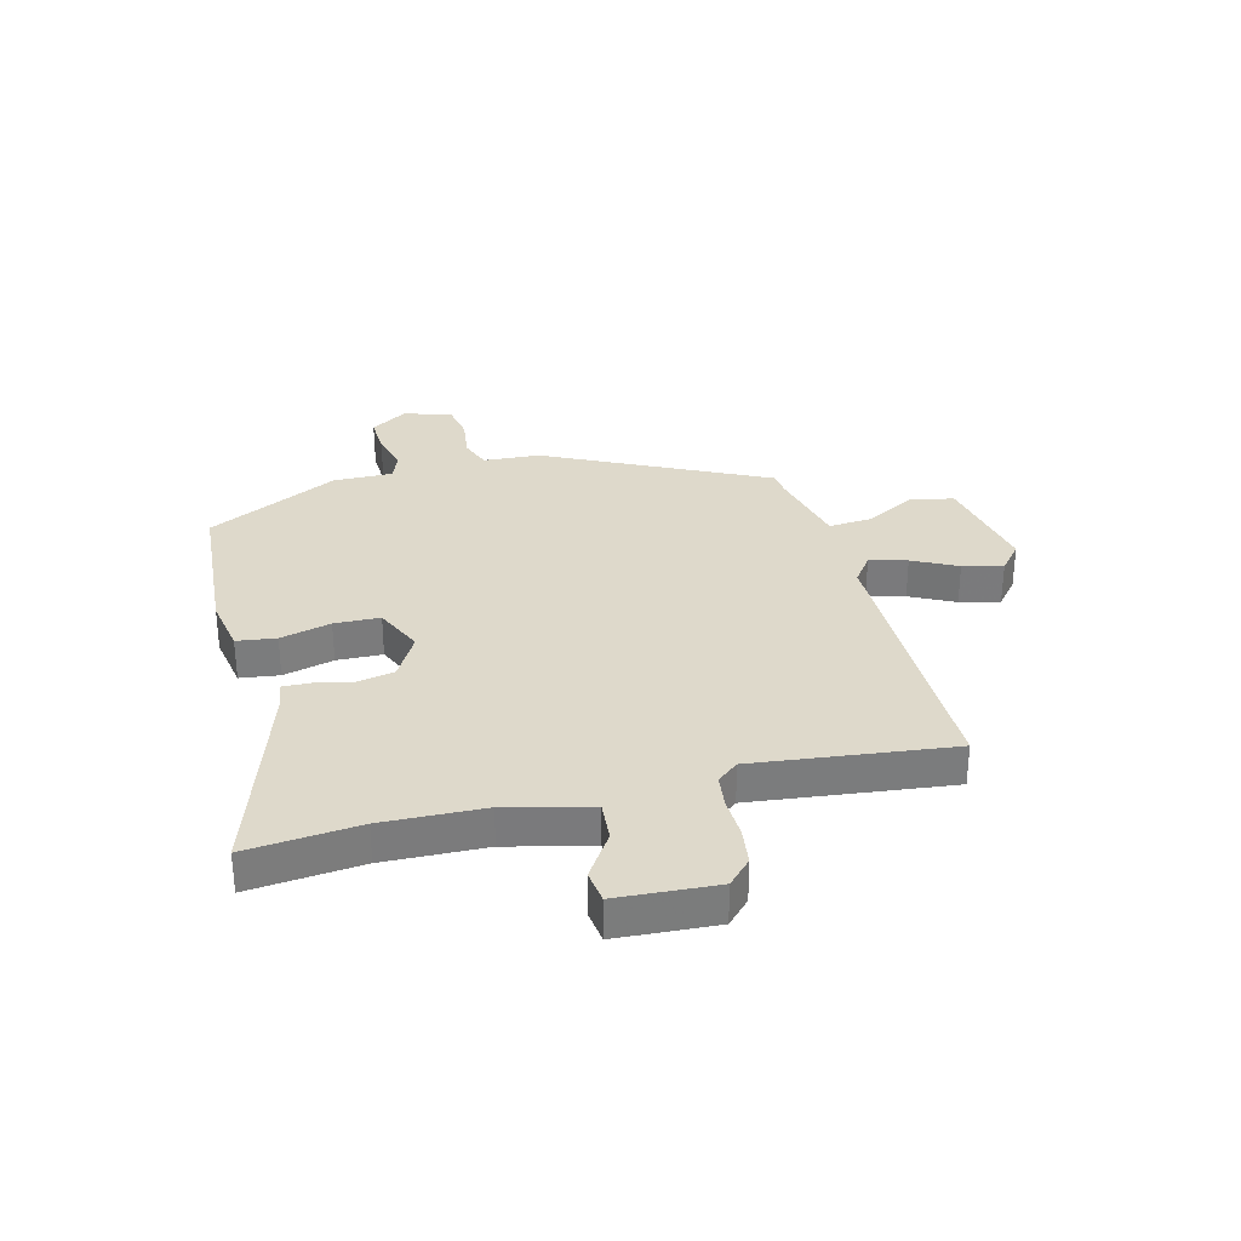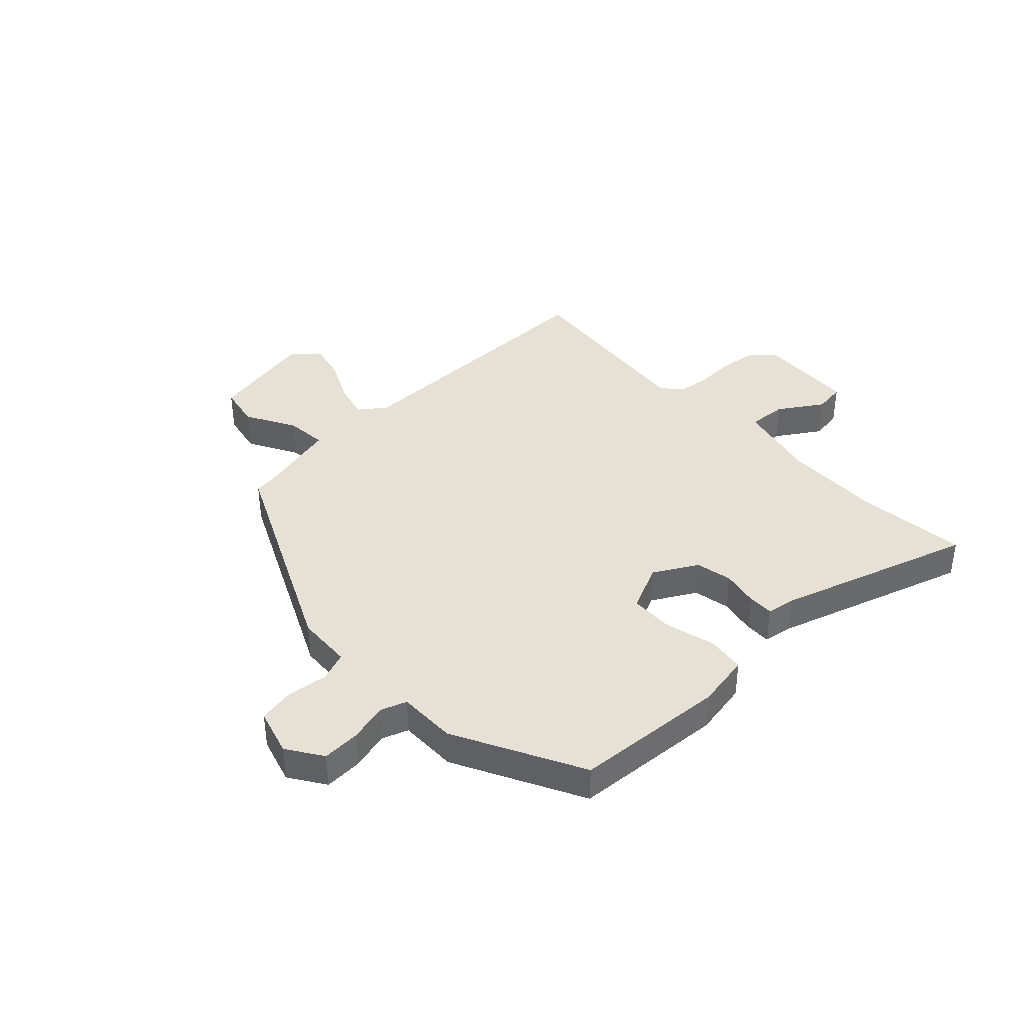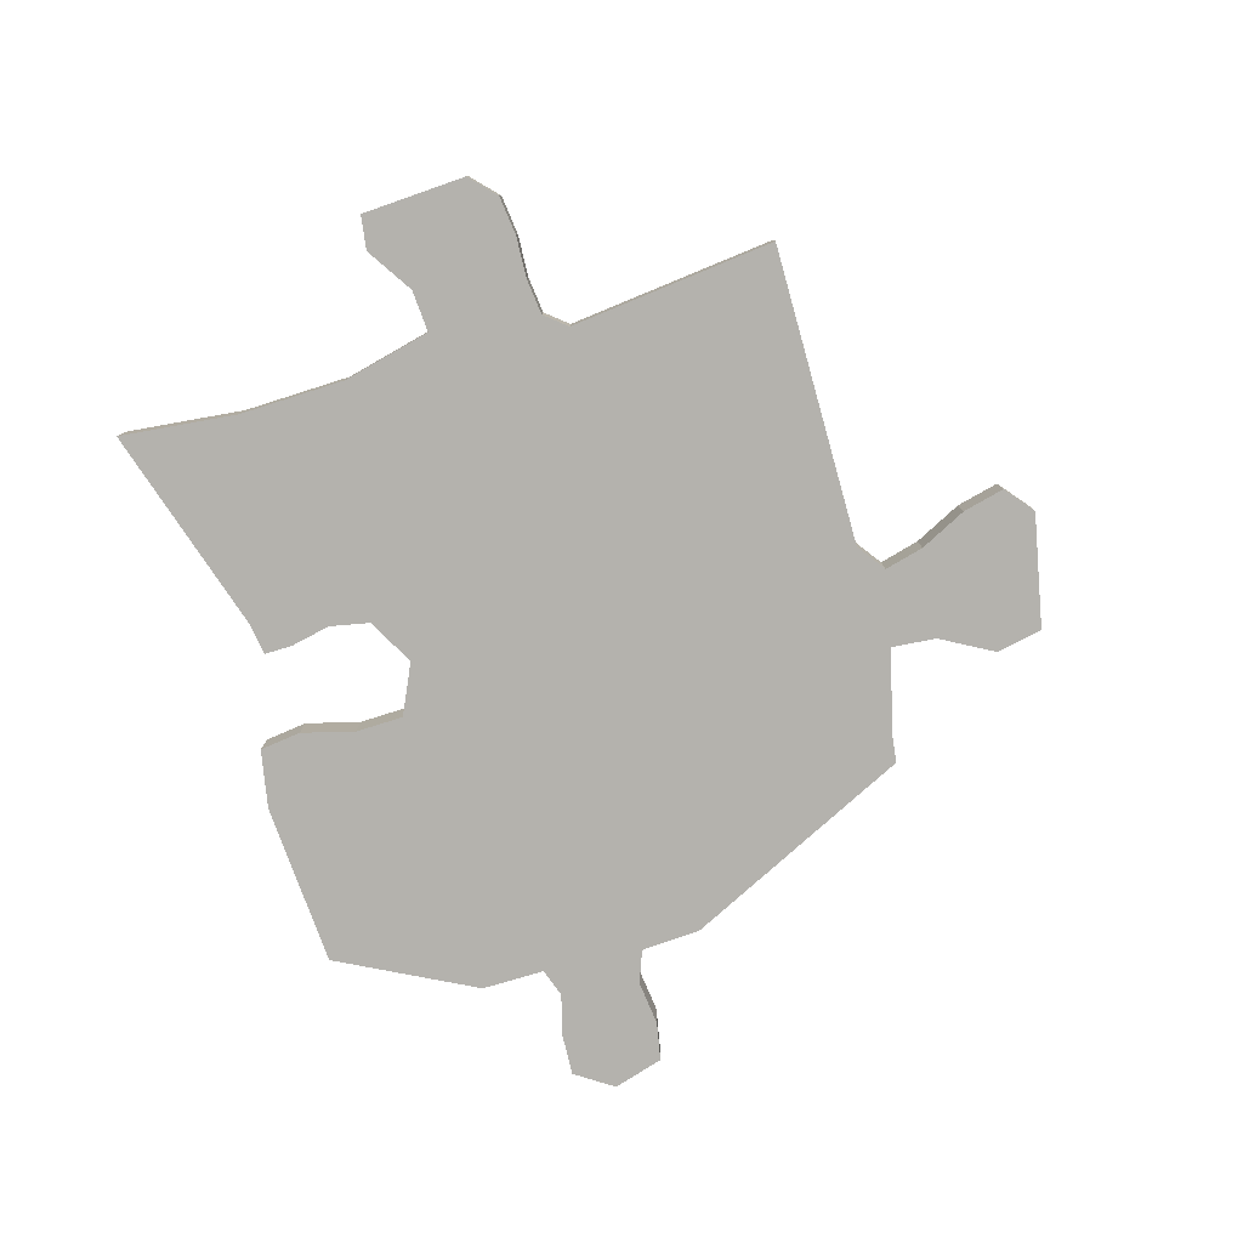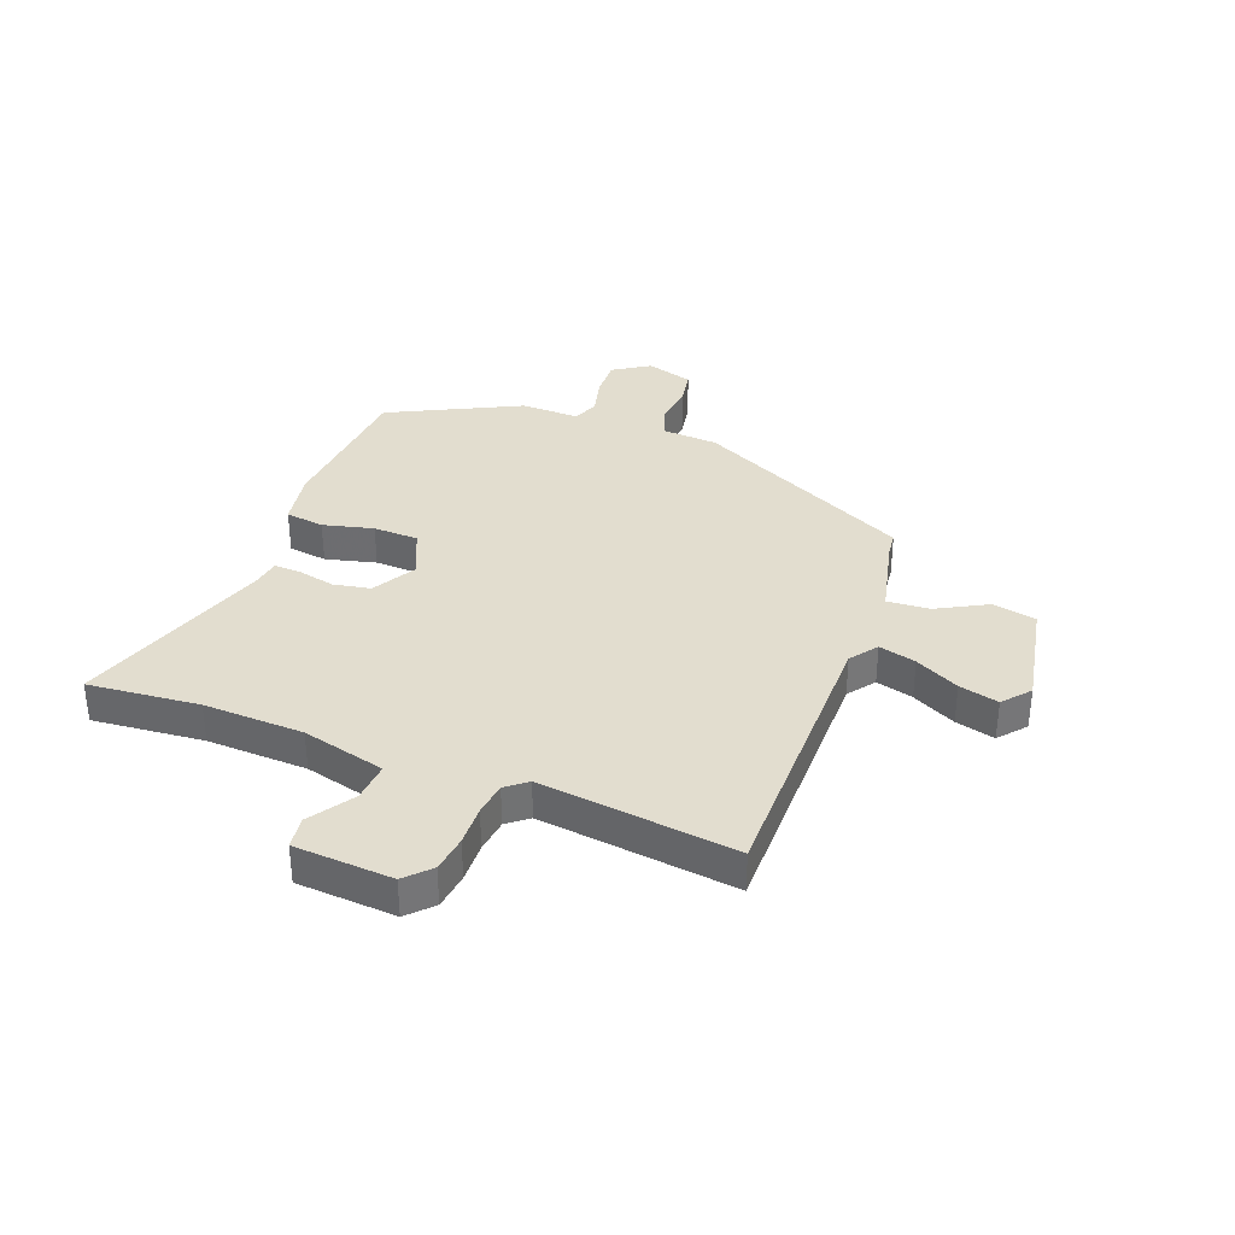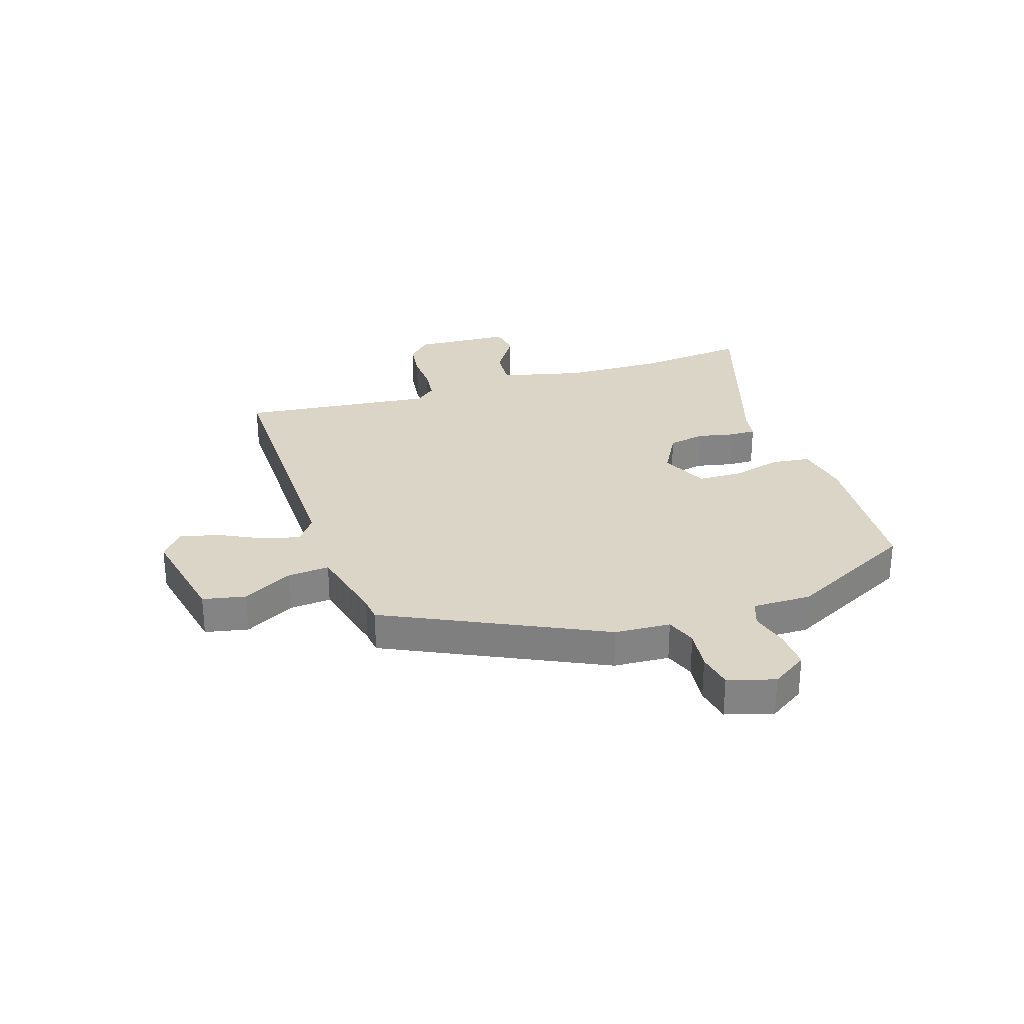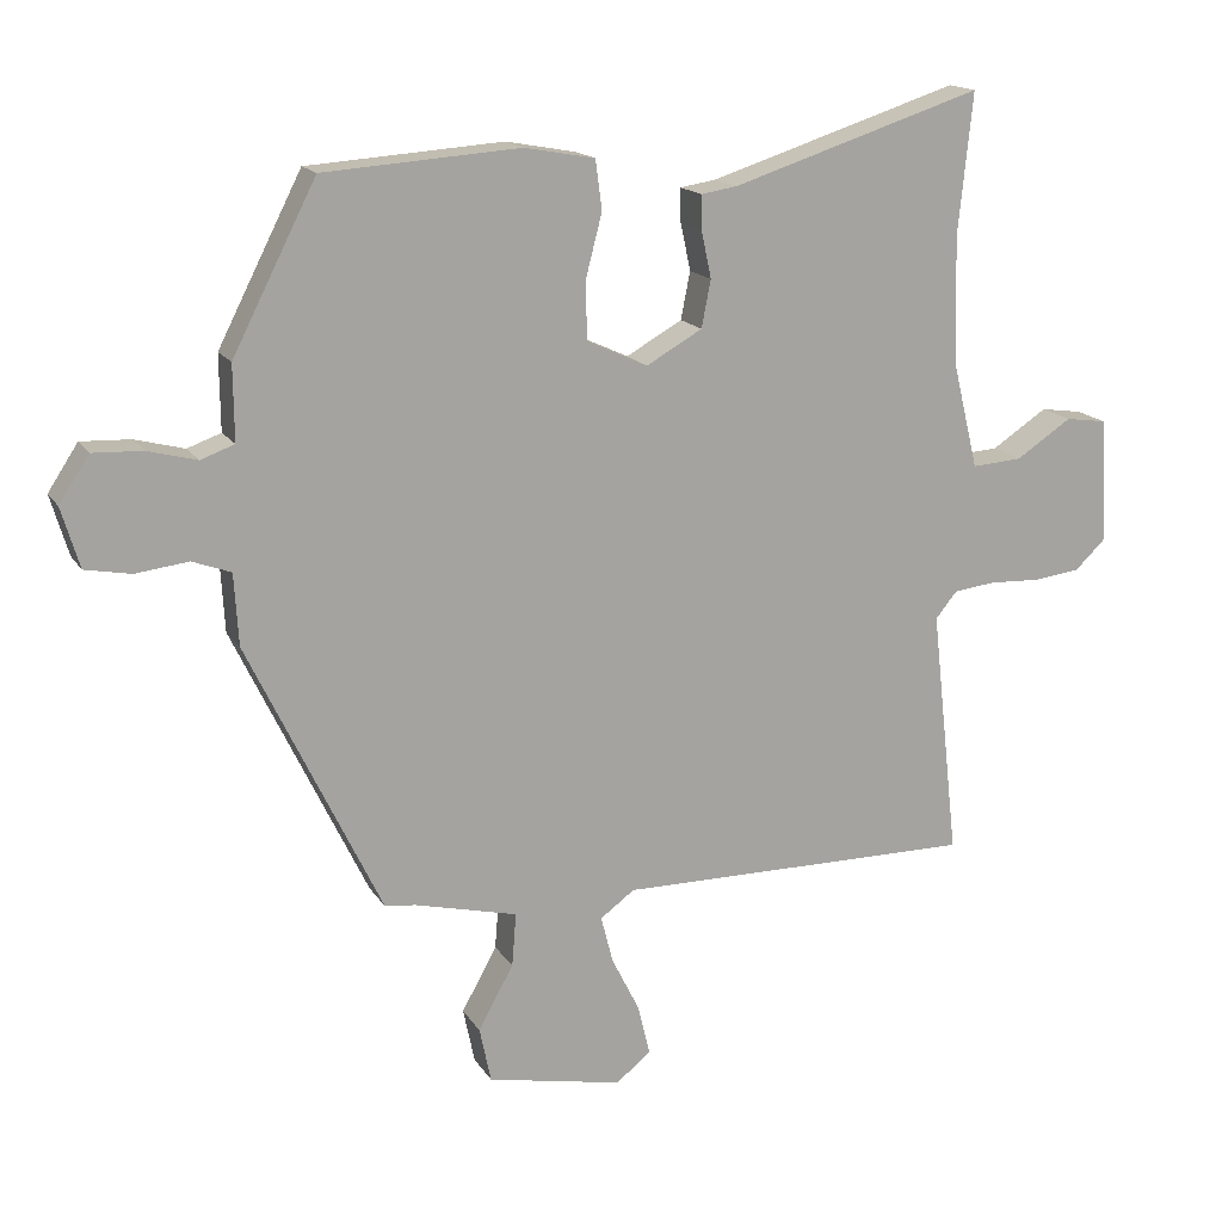
<metadata>
{"format":"obj","ext":"obj","renderer":"f3d","projection":"perspective","resolution":1024,"background":"white","views":[{"elev":31.8,"azim":75.8,"up":"+Y"},{"elev":39.1,"azim":-43.6,"up":"+Y"},{"elev":-79.6,"azim":106.0,"up":"+Y"},{"elev":35.0,"azim":111.3,"up":"+Y"},{"elev":29.0,"azim":-108.1,"up":"+Y"},{"elev":16.1,"azim":-21.7,"up":"+Z"}]}
</metadata>
<code>
v 0.508 0.07 0.579
v 0.488 0.07 0.382
v 0.493 0.07 0.204
v 0.529 0.07 0.056
v 0.599 0.07 0.061
v 0.677 0.07 0.112
v 0.734 0.07 0.104
v 0.744 0.07 -0.071
v 0.701 0.07 -0.112
v 0.636 0.07 -0.12
v 0.565 0.07 -0.117
v 0.506 0.07 -0.124
v 0.476 0.07 -0.161
v 0.515 0.07 -0.508
v 0.013 0.07 -0.505
v -0.035 0.07 -0.54
v -0.018 0.07 -0.606
v 0.021 0.07 -0.684
v 0.038 0.07 -0.754
v -0.01 0.07 -0.794
v -0.2 0.07 -0.756
v -0.216 0.07 -0.679
v -0.167 0.07 -0.59
v -0.161 0.07 -0.515
v -0.305 0.07 -0.48
v -0.348 0.07 -0.475
v -0.534 0.07 -0.09
v -0.54 0.07 0.01
v -0.594 0.07 0.03
v -0.668 0.07 0.021
v -0.732 0.07 0.033
v -0.757 0.07 0.117
v -0.715 0.07 0.181
v -0.646 0.07 0.178
v -0.577 0.07 0.16
v -0.53 0.07 0.177
v -0.531 0.07 0.282
v -0.414 0.07 0.512
v -0.14 0.07 0.531
v -0.042 0.07 0.513
v -0.033 0.07 0.444
v -0.056 0.07 0.355
v -0.054 0.07 0.275
v 0.031 0.07 0.236
v 0.109 0.07 0.28
v 0.122 0.07 0.346
v 0.108 0.07 0.412
v 0.107 0.07 0.459
v 0.158 0.07 0.467
v 0.508 0 0.579
v 0.488 0 0.382
v 0.493 0 0.204
v 0.529 0 0.056
v 0.599 0 0.061
v 0.677 0 0.112
v 0.734 0 0.104
v 0.744 0 -0.071
v 0.701 0 -0.112
v 0.636 0 -0.12
v 0.565 0 -0.117
v 0.506 0 -0.124
v 0.476 0 -0.161
v 0.515 0 -0.508
v 0.013 0 -0.505
v -0.035 0 -0.54
v -0.018 0 -0.606
v 0.021 0 -0.684
v 0.038 0 -0.754
v -0.01 0 -0.794
v -0.2 0 -0.756
v -0.216 0 -0.679
v -0.167 0 -0.59
v -0.161 0 -0.515
v -0.305 0 -0.48
v -0.348 0 -0.475
v -0.534 0 -0.09
v -0.54 0 0.01
v -0.594 0 0.03
v -0.668 0 0.021
v -0.732 0 0.033
v -0.757 0 0.117
v -0.715 0 0.181
v -0.646 0 0.178
v -0.577 0 0.16
v -0.53 0 0.177
v -0.531 0 0.282
v -0.414 0 0.512
v -0.14 0 0.531
v -0.042 0 0.513
v -0.033 0 0.444
v -0.056 0 0.355
v -0.054 0 0.275
v 0.031 0 0.236
v 0.109 0 0.28
v 0.122 0 0.346
v 0.108 0 0.412
v 0.107 0 0.459
v 0.158 0 0.467
f 46 47 48 49
f 45 46 49 1
f 39 40 41 42
f 39 42 43
f 36 37 38 39
f 36 39 43
f 35 36 43 44
f 33 34 35
f 32 33 35
f 29 30 31 32
f 28 29 32 35
f 25 26 27 28
f 24 25 28 35
f 20 21 22 23
f 20 23 24
f 17 18 19 20
f 16 17 20 24
f 15 16 24 35
f 13 14 15 35
f 8 9 10 11
f 8 11 12
f 5 6 7 8
f 4 5 8 12
f 3 4 12 13
f 45 1 2
f 44 45 2 3
f 3 13 35 44
f 98 97 96 95
f 50 98 95 94
f 91 90 89 88
f 92 91 88
f 88 87 86 85
f 92 88 85
f 93 92 85 84
f 84 83 82
f 84 82 81
f 81 80 79 78
f 84 81 78 77
f 77 76 75 74
f 84 77 74 73
f 72 71 70 69
f 73 72 69
f 69 68 67 66
f 73 69 66 65
f 84 73 65 64
f 84 64 63 62
f 60 59 58 57
f 61 60 57
f 57 56 55 54
f 61 57 54 53
f 62 61 53 52
f 51 50 94
f 52 51 94 93
f 93 84 62 52
f 1 50 51 2
f 2 51 52 3
f 3 52 53 4
f 4 53 54 5
f 5 54 55 6
f 6 55 56 7
f 7 56 57 8
f 8 57 58 9
f 9 58 59 10
f 10 59 60 11
f 11 60 61 12
f 12 61 62 13
f 13 62 63 14
f 14 63 64 15
f 15 64 65 16
f 16 65 66 17
f 17 66 67 18
f 18 67 68 19
f 19 68 69 20
f 20 69 70 21
f 21 70 71 22
f 22 71 72 23
f 23 72 73 24
f 24 73 74 25
f 25 74 75 26
f 26 75 76 27
f 27 76 77 28
f 28 77 78 29
f 29 78 79 30
f 30 79 80 31
f 31 80 81 32
f 32 81 82 33
f 33 82 83 34
f 34 83 84 35
f 35 84 85 36
f 36 85 86 37
f 37 86 87 38
f 38 87 88 39
f 39 88 89 40
f 40 89 90 41
f 41 90 91 42
f 42 91 92 43
f 43 92 93 44
f 44 93 94 45
f 45 94 95 46
f 46 95 96 47
f 47 96 97 48
f 48 97 98 49
f 49 98 50 1

</code>
